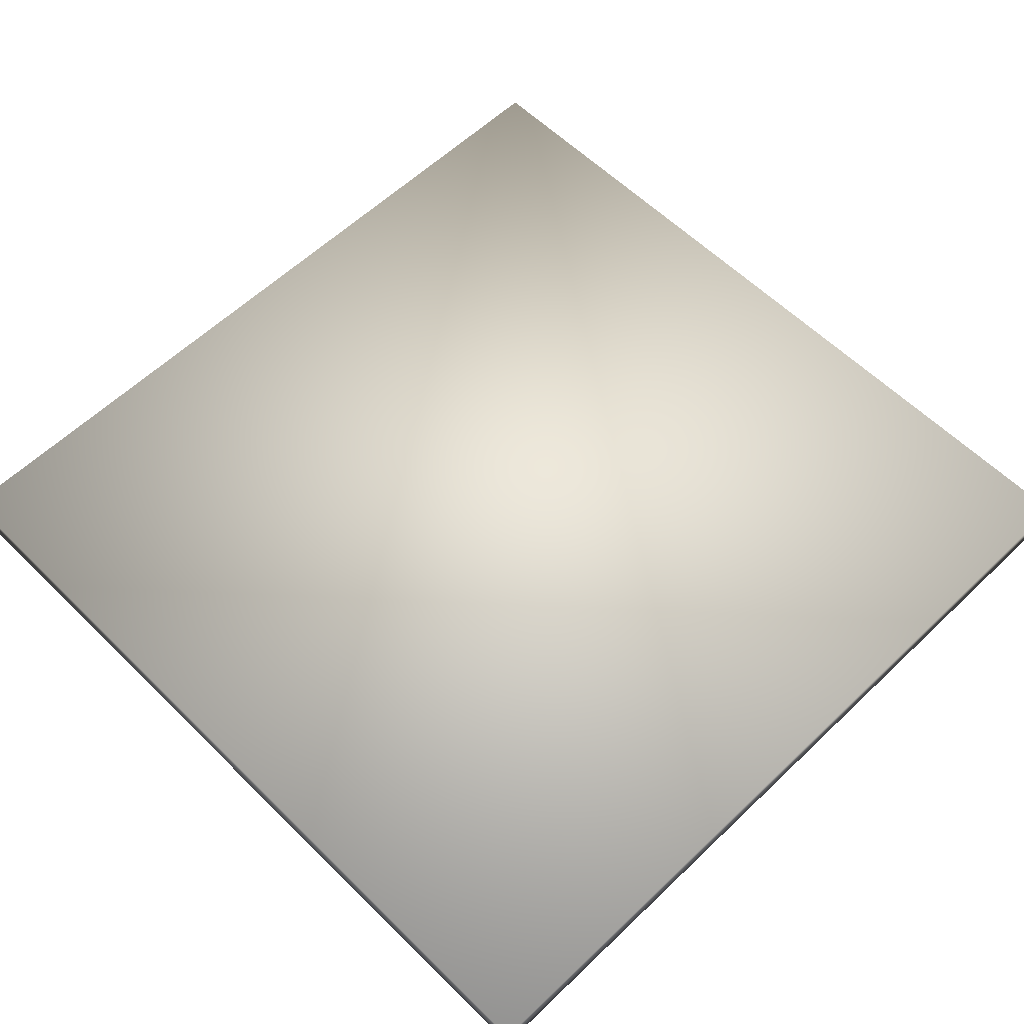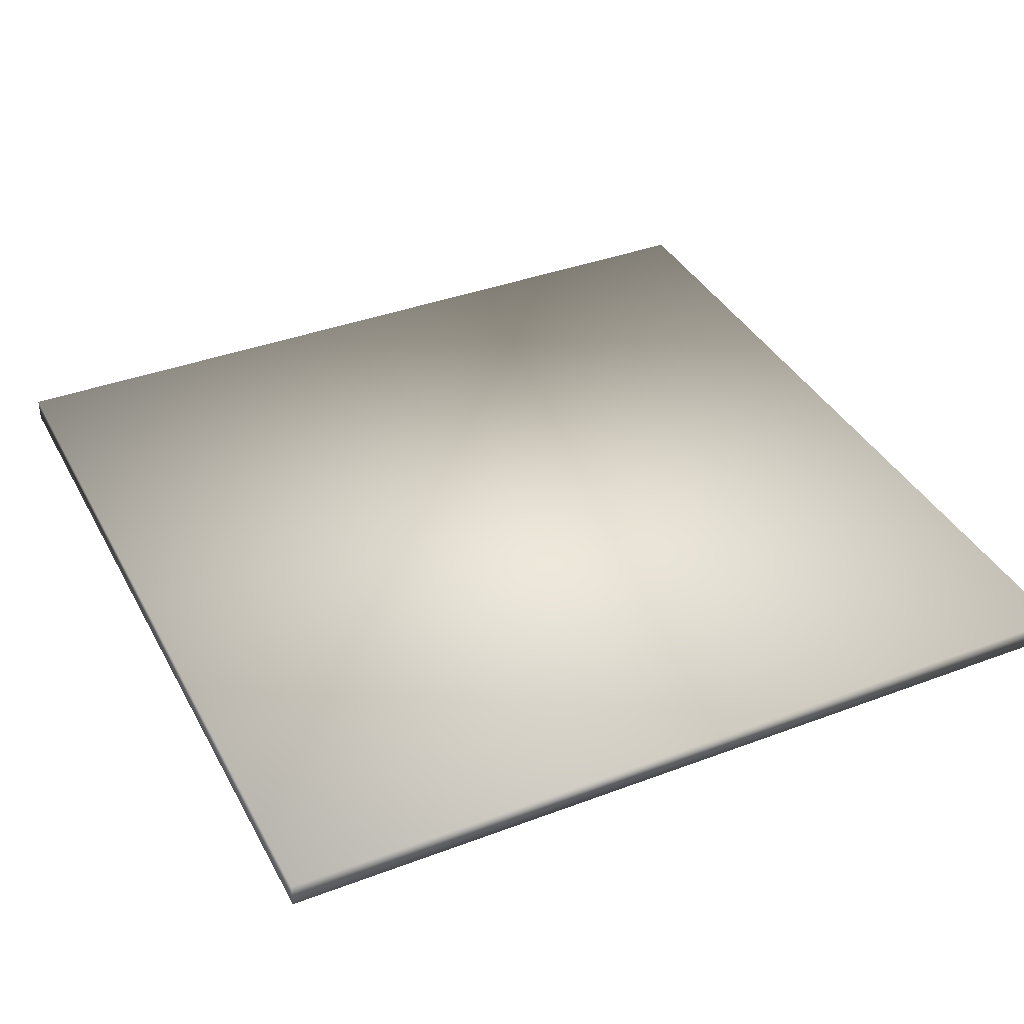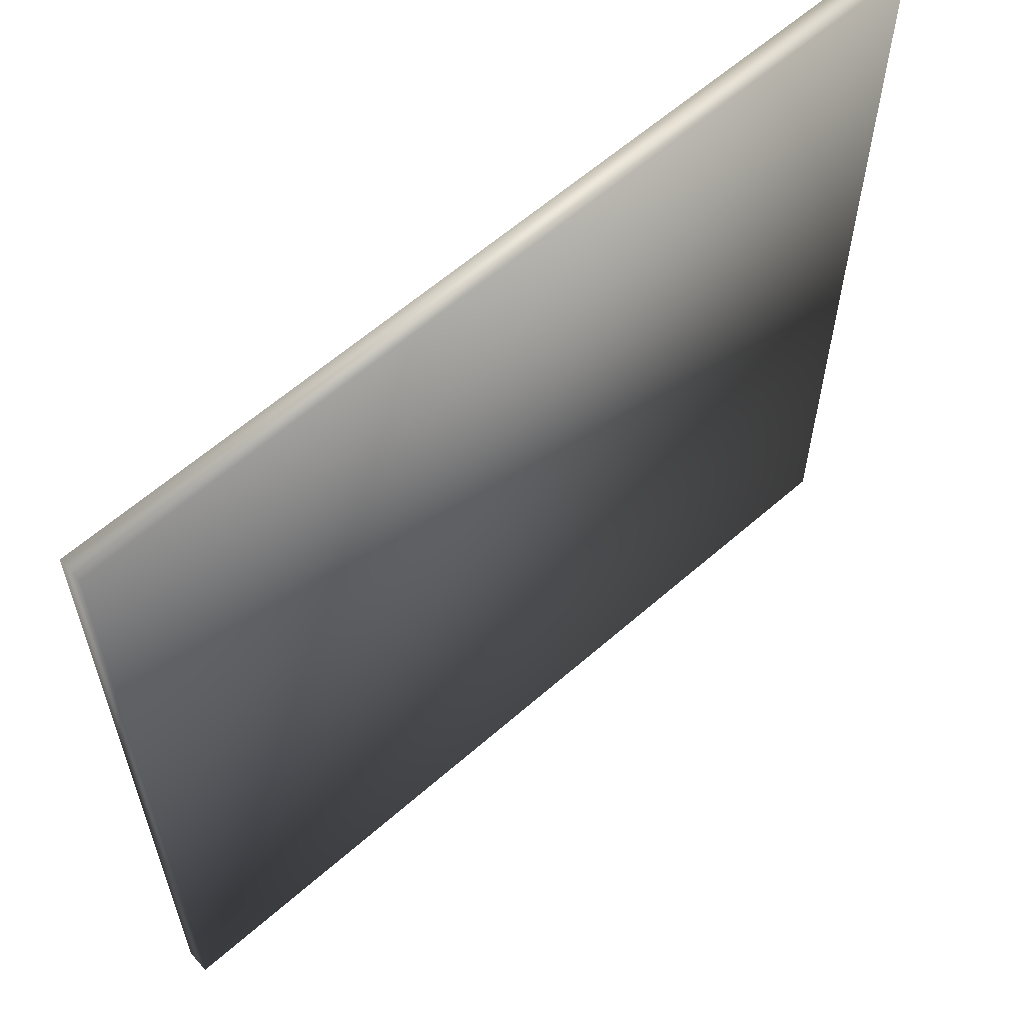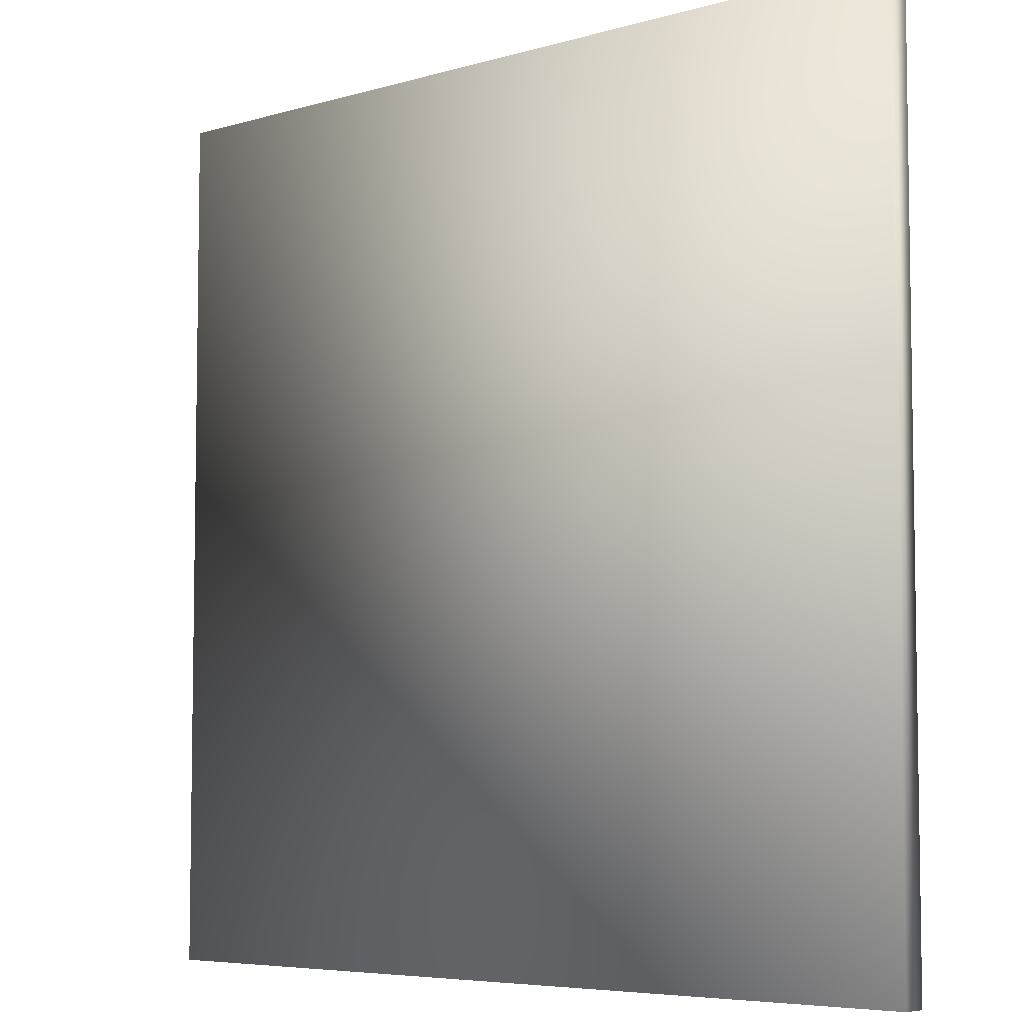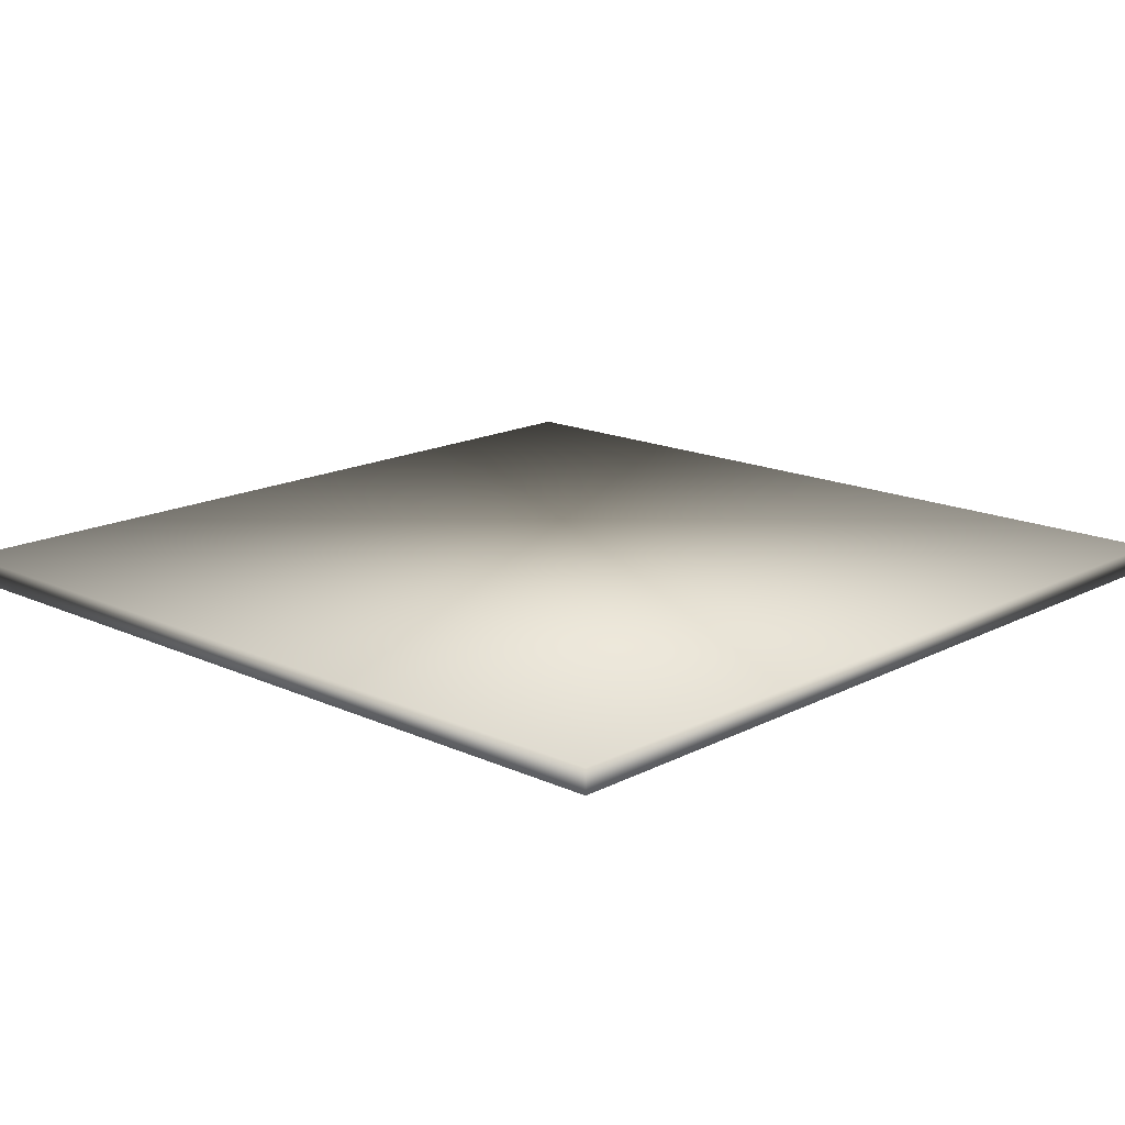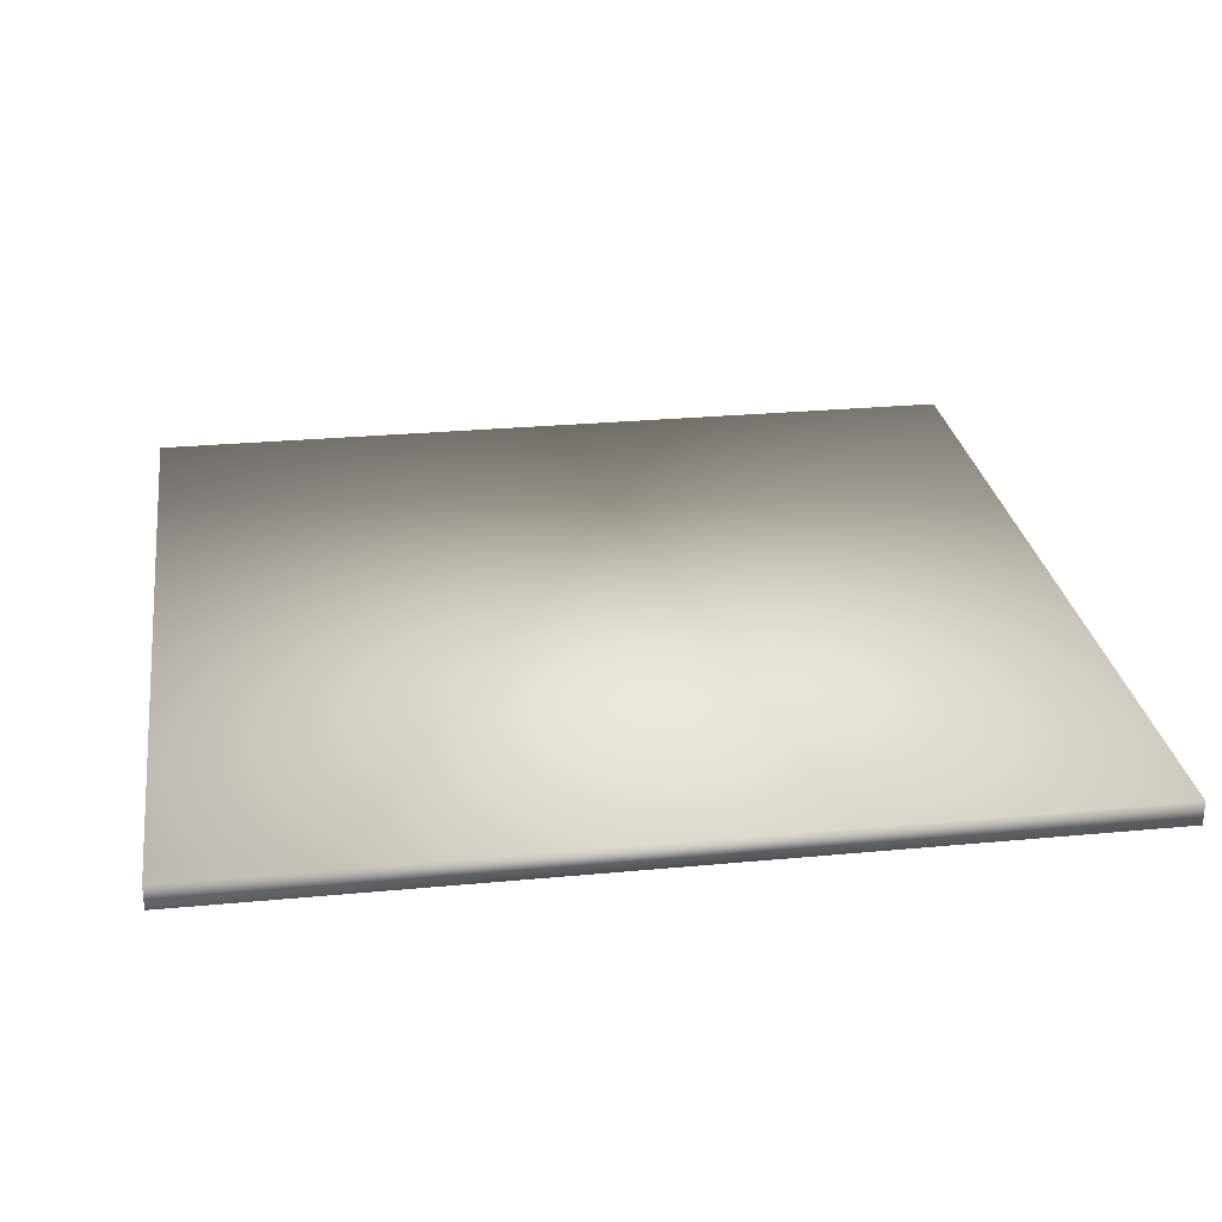
<metadata>
{"format":"obj","ext":"obj","renderer":"f3d","projection":"perspective","resolution":1024,"background":"white","views":[{"elev":58.8,"azim":45.4,"up":"+Y"},{"elev":37.9,"azim":64.4,"up":"+Y"},{"elev":61.0,"azim":-41.8,"up":"+Z"},{"elev":-5.9,"azim":-138.3,"up":"+Z"},{"elev":16.3,"azim":43.3,"up":"+Y"},{"elev":27.2,"azim":171.7,"up":"+Y"}]}
</metadata>
<code>
o Cube1
v -1.602 -0.04352 -1.602
v -1.602 -0.04352 1.602
v -1.602 0.04352 -1.602
v -1.602 0.04352 1.602
v 1.602 -0.04352 -1.602
v 1.602 -0.04352 1.602
v 1.602 0.04352 -1.602
v 1.602 0.04352 1.602
g Cube1_Cube1_auv
f 1 5 6 2
f 2 4 3 1
f 2 6 8 4
f 3 7 5 1
f 4 8 7 3
f 5 7 8 6

</code>
